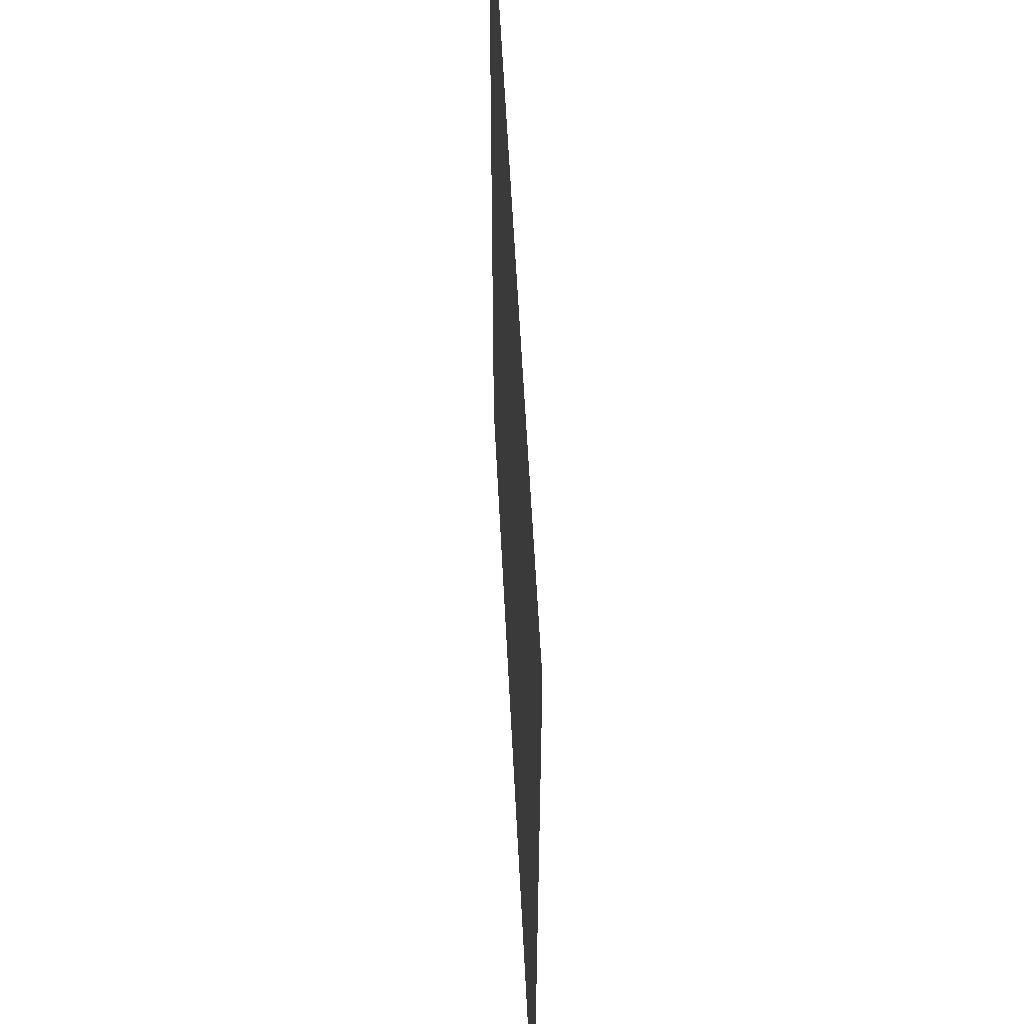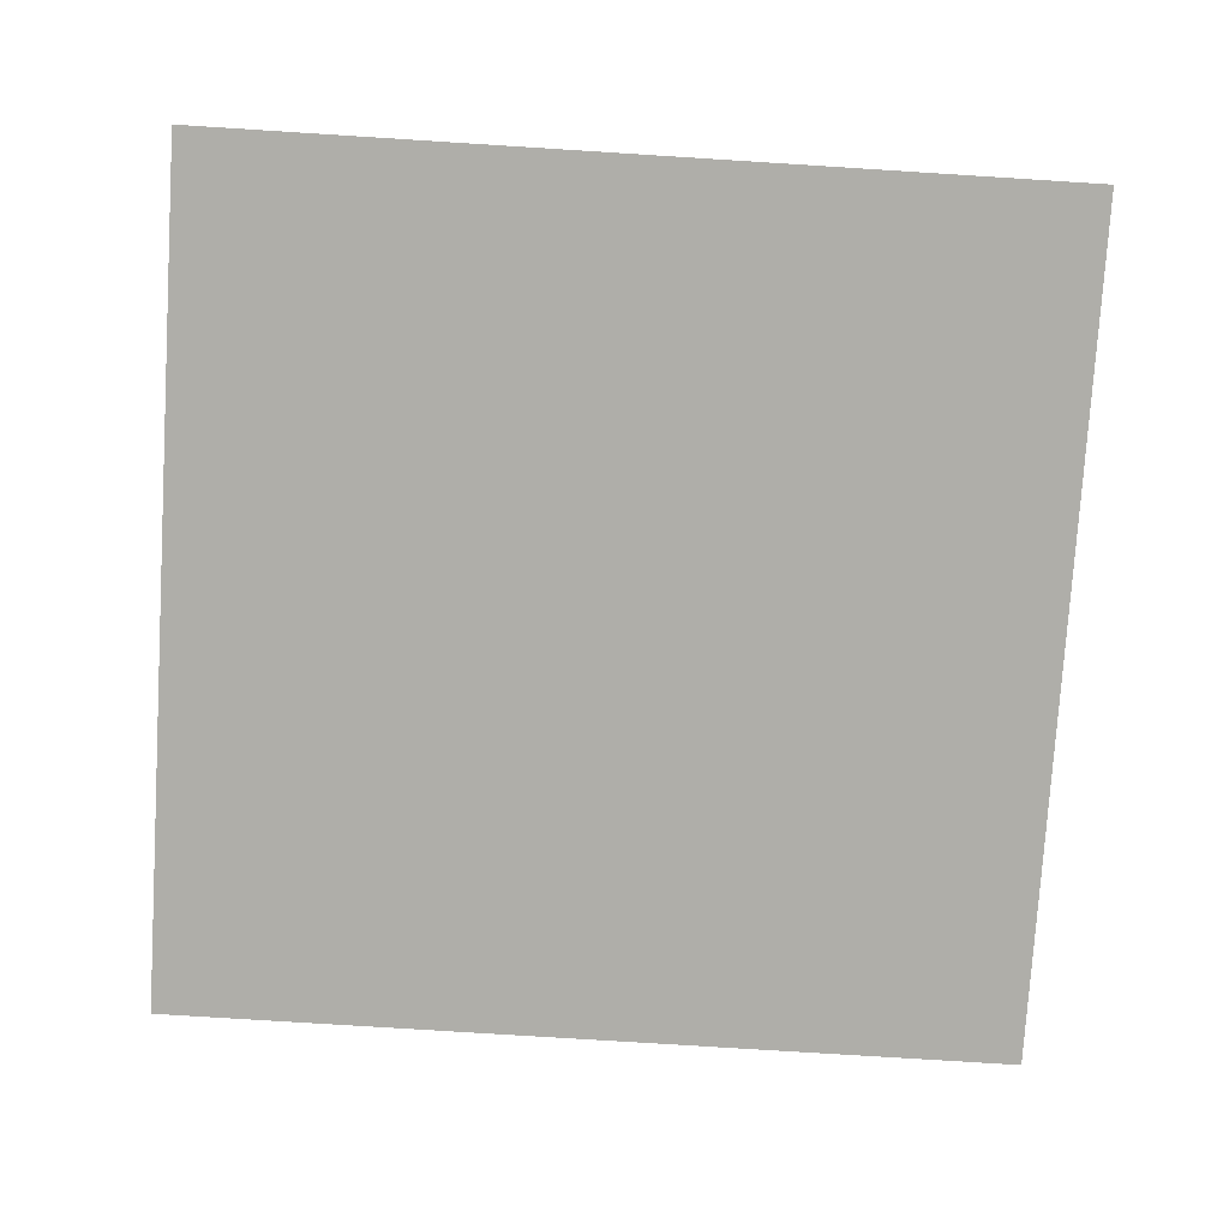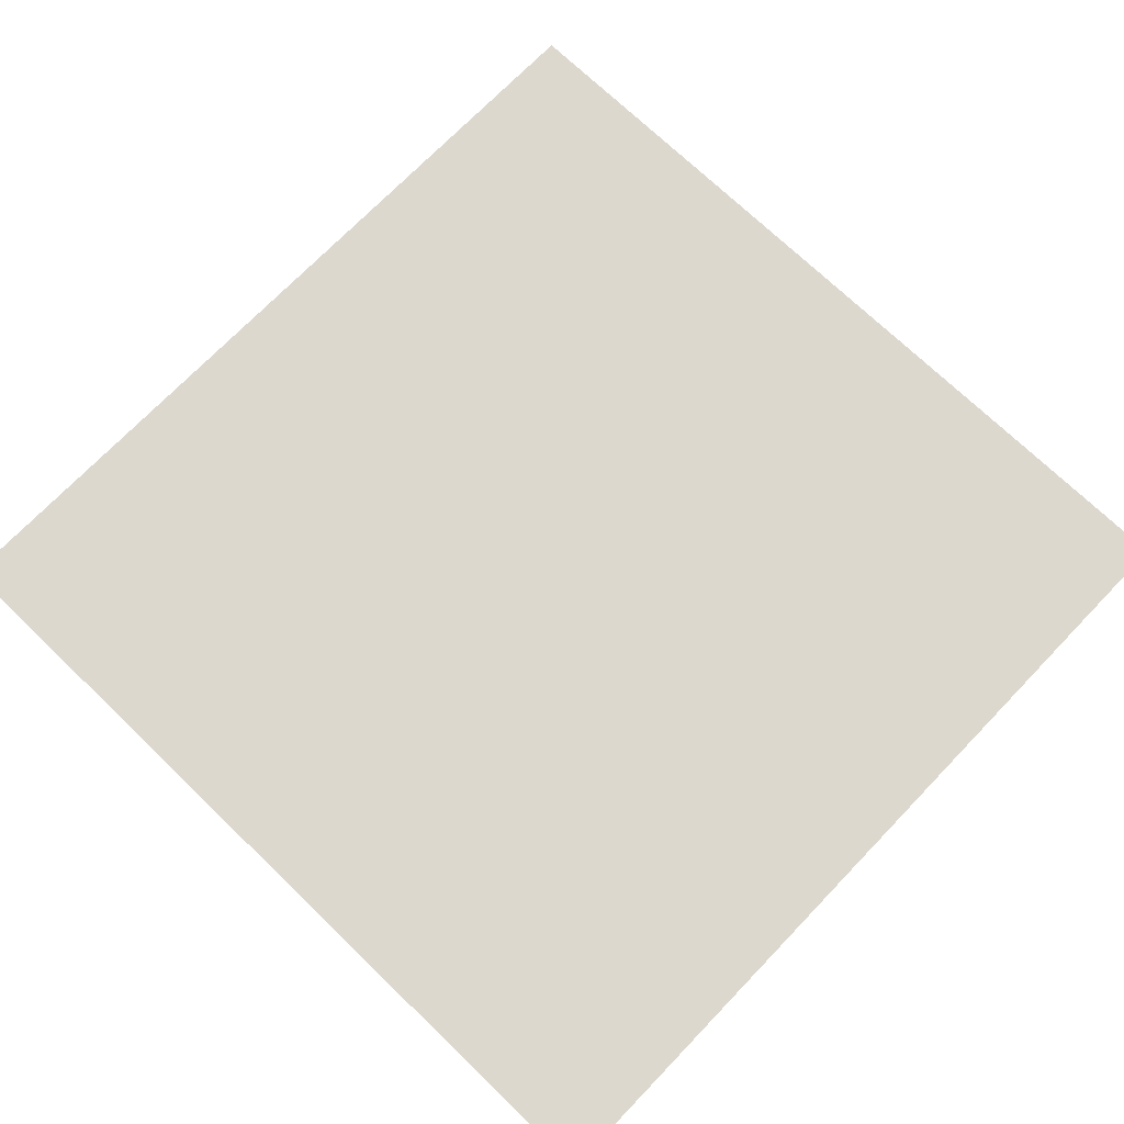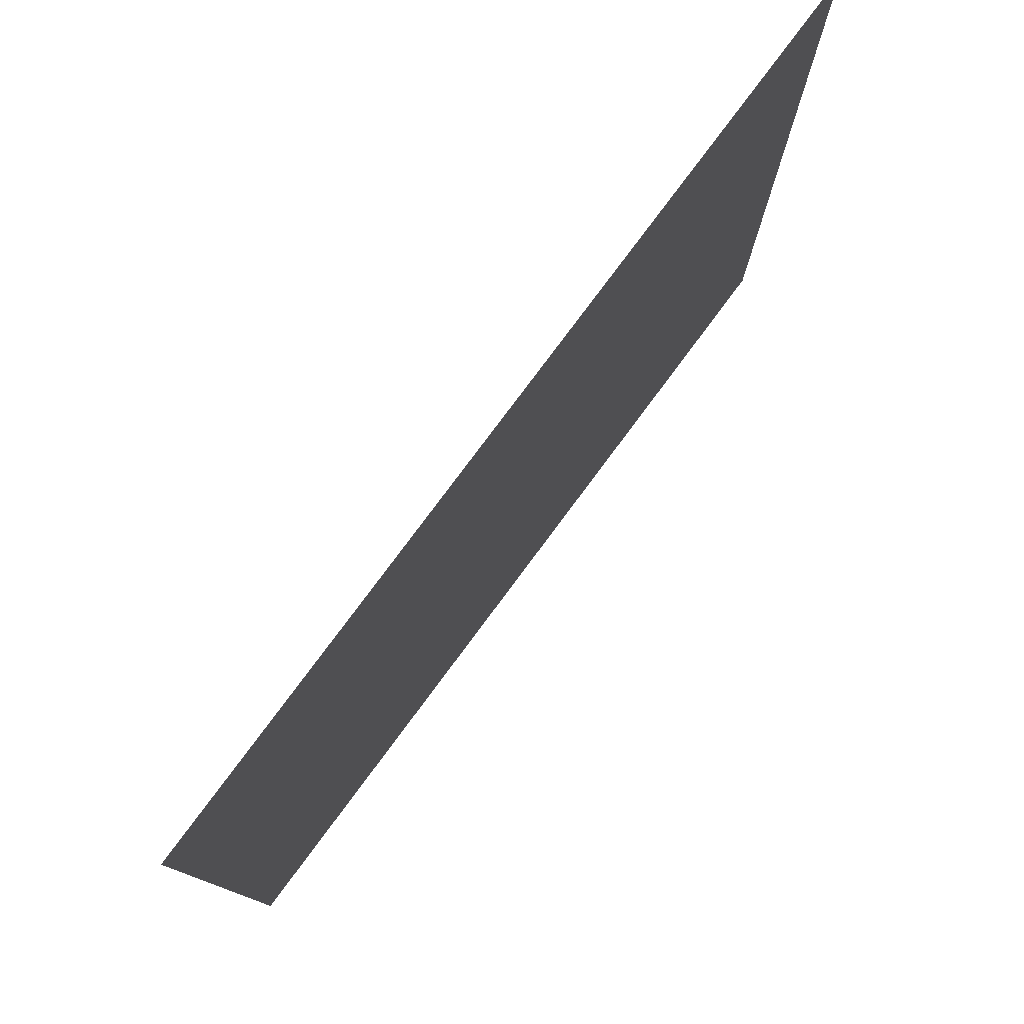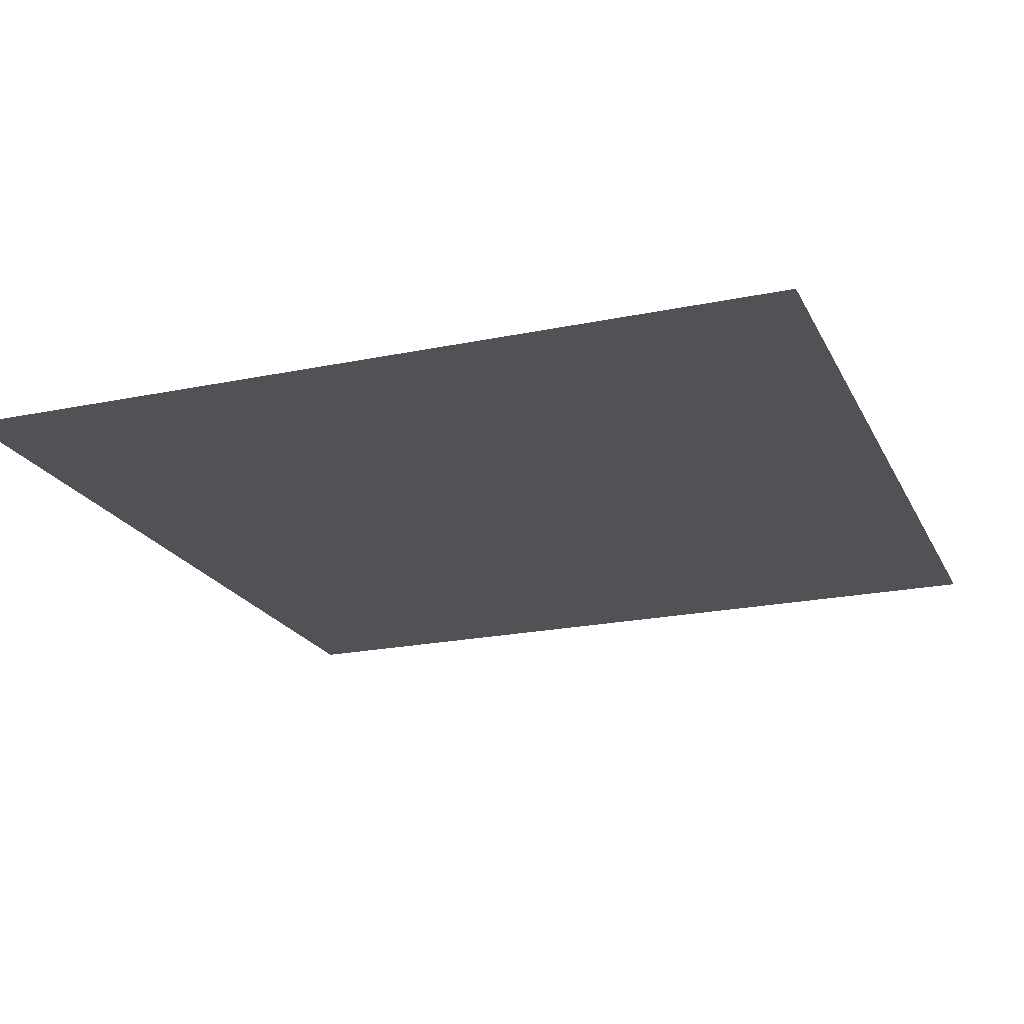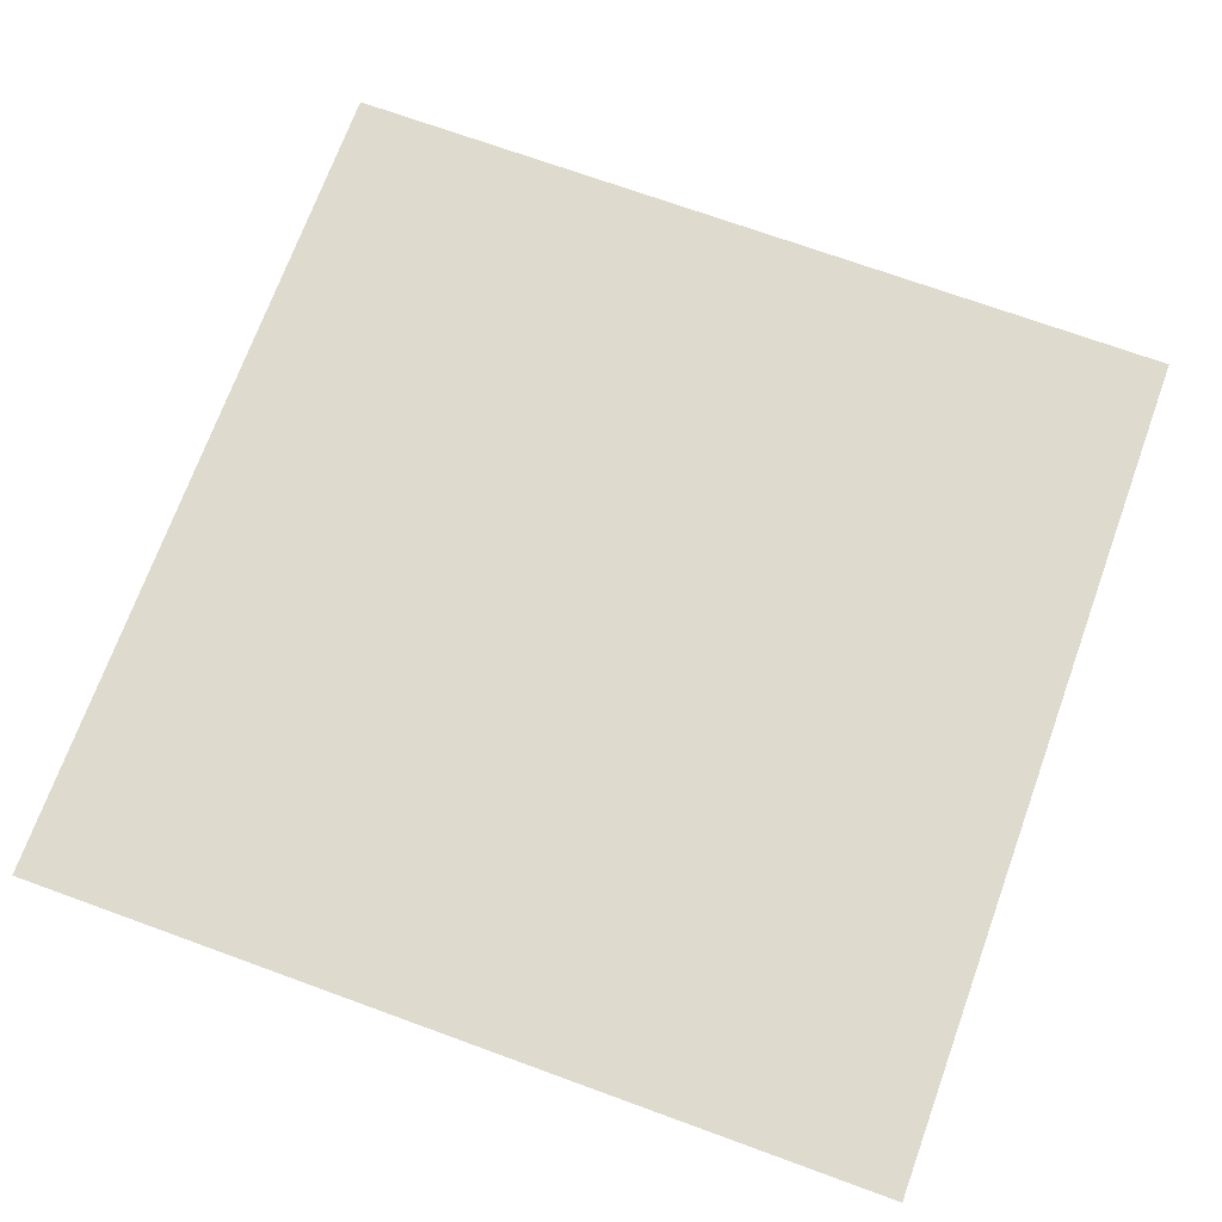
<metadata>
{"format":"obj","ext":"obj","renderer":"f3d","projection":"perspective","resolution":1024,"background":"white","views":[{"elev":55.9,"azim":87.2,"up":"+Z"},{"elev":-77.5,"azim":-3.6,"up":"+Y"},{"elev":72.1,"azim":-46.1,"up":"+Y"},{"elev":79.2,"azim":-53.3,"up":"+Z"},{"elev":-21.0,"azim":-159.5,"up":"+Y"},{"elev":71.3,"azim":-160.0,"up":"+Y"}]}
</metadata>
<code>
v 16 0.4856 0.0001249
v 5.817e-05 0.486 16
v 6.104e-05 0.486 0.0001221
v 16 0.4856 16
g Floor_Panel_16x16_A
f 3 2 1
f 2 4 1

</code>
